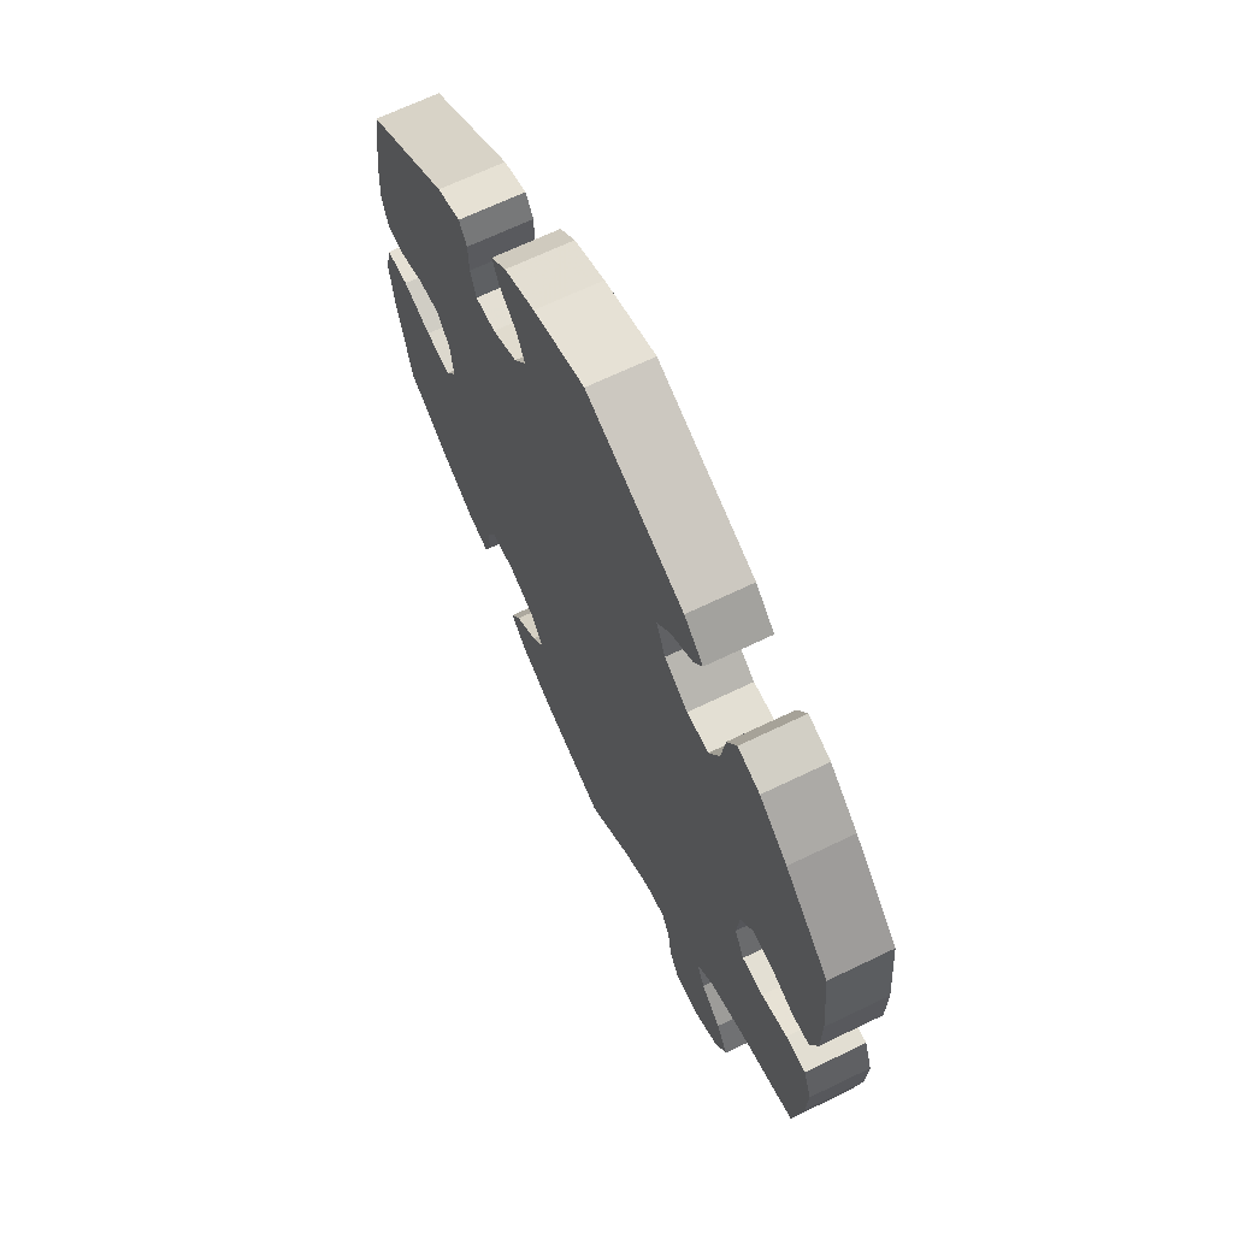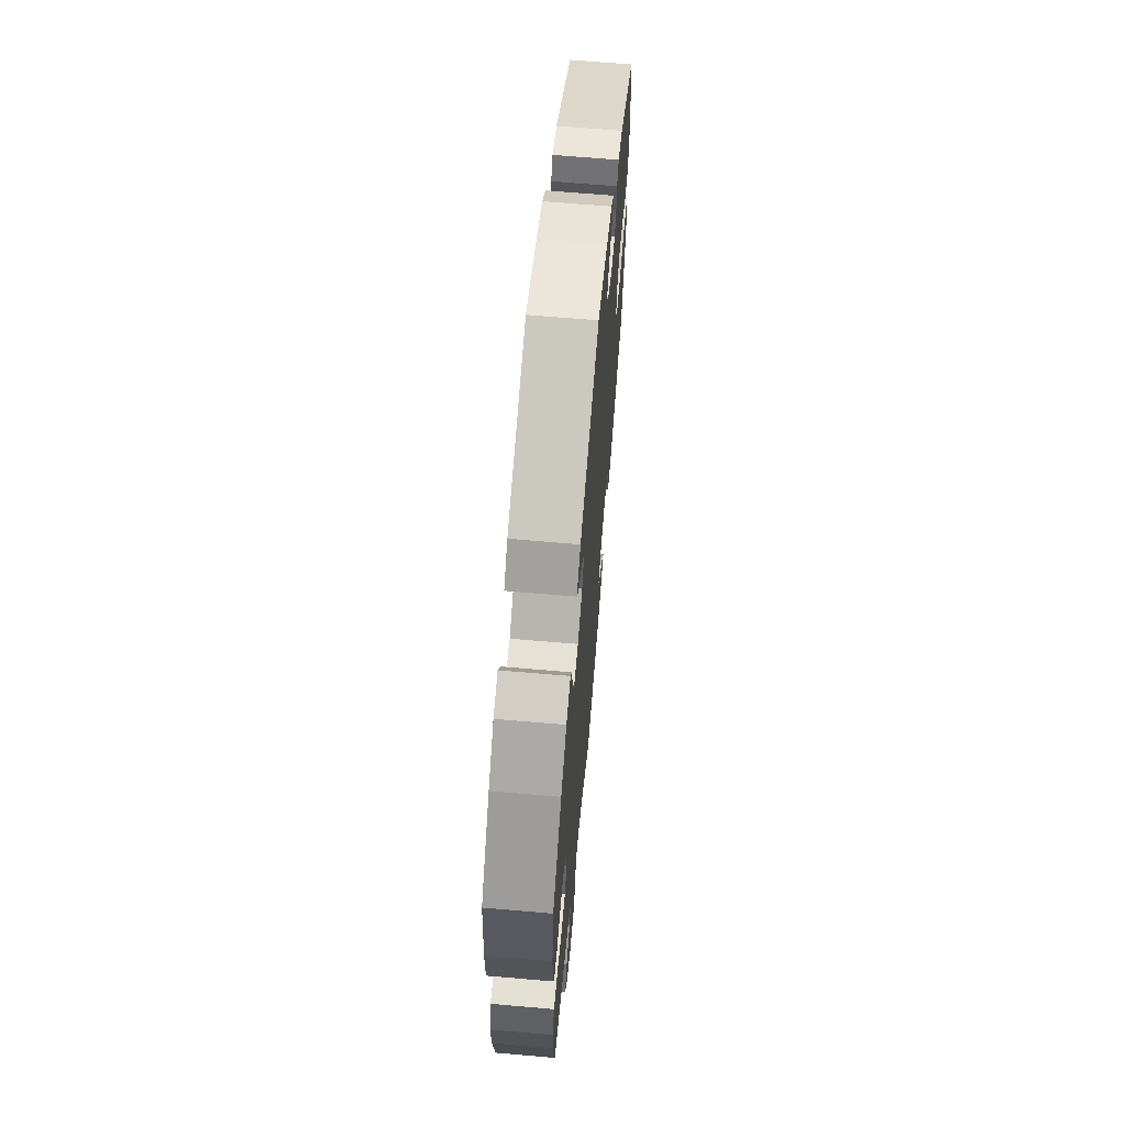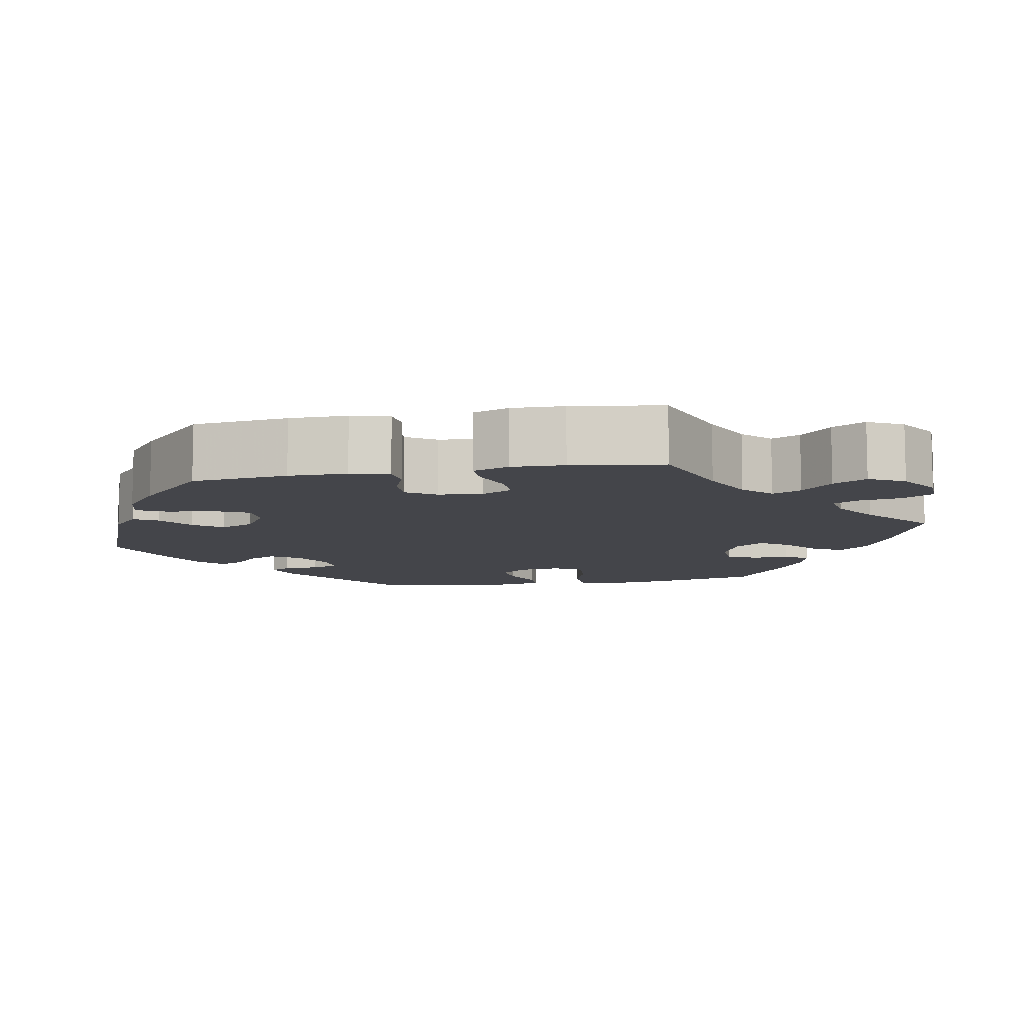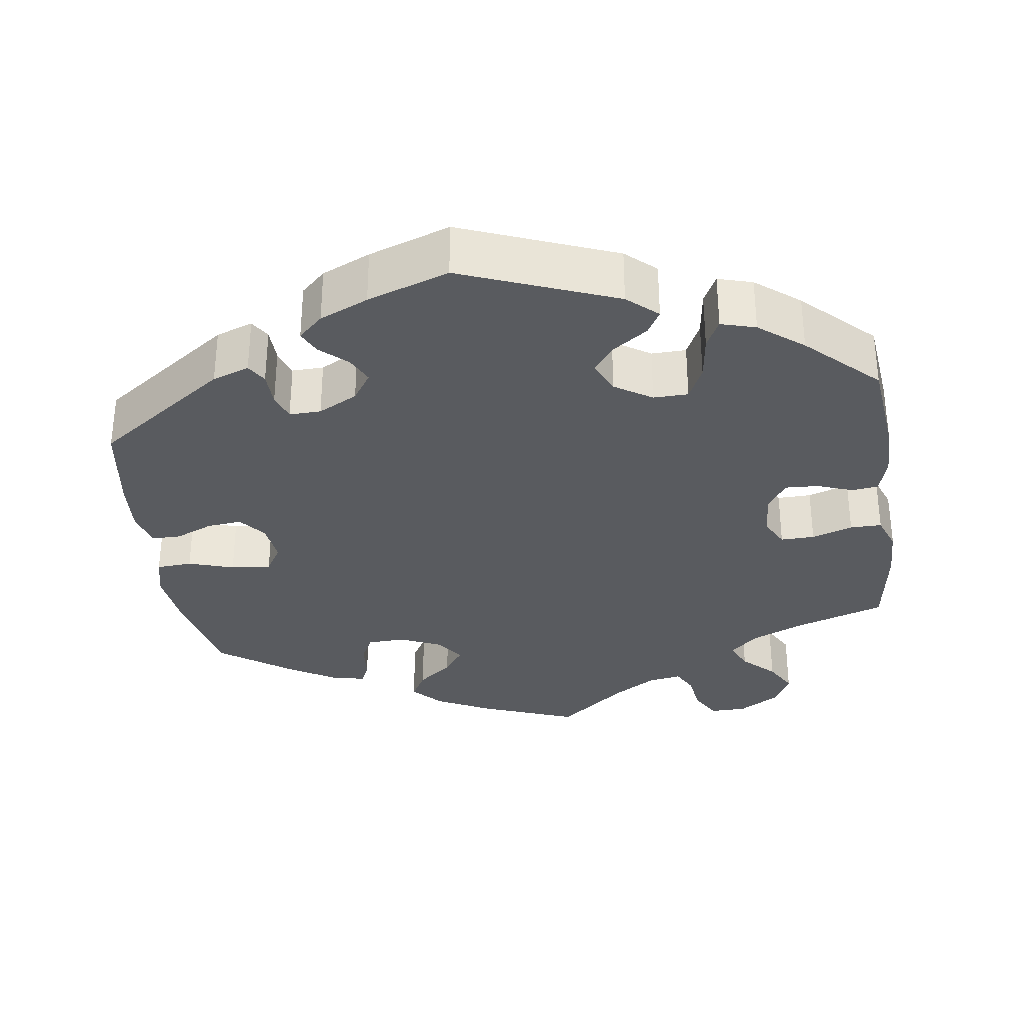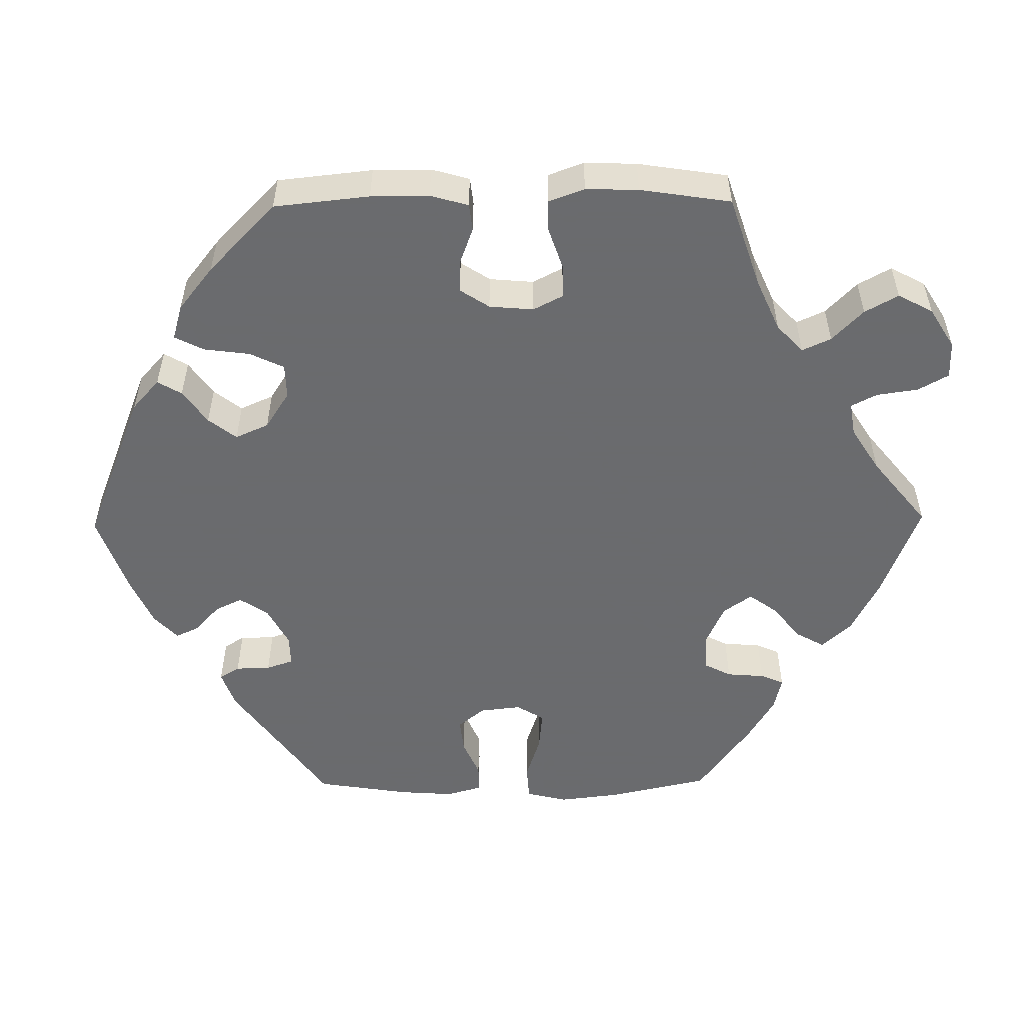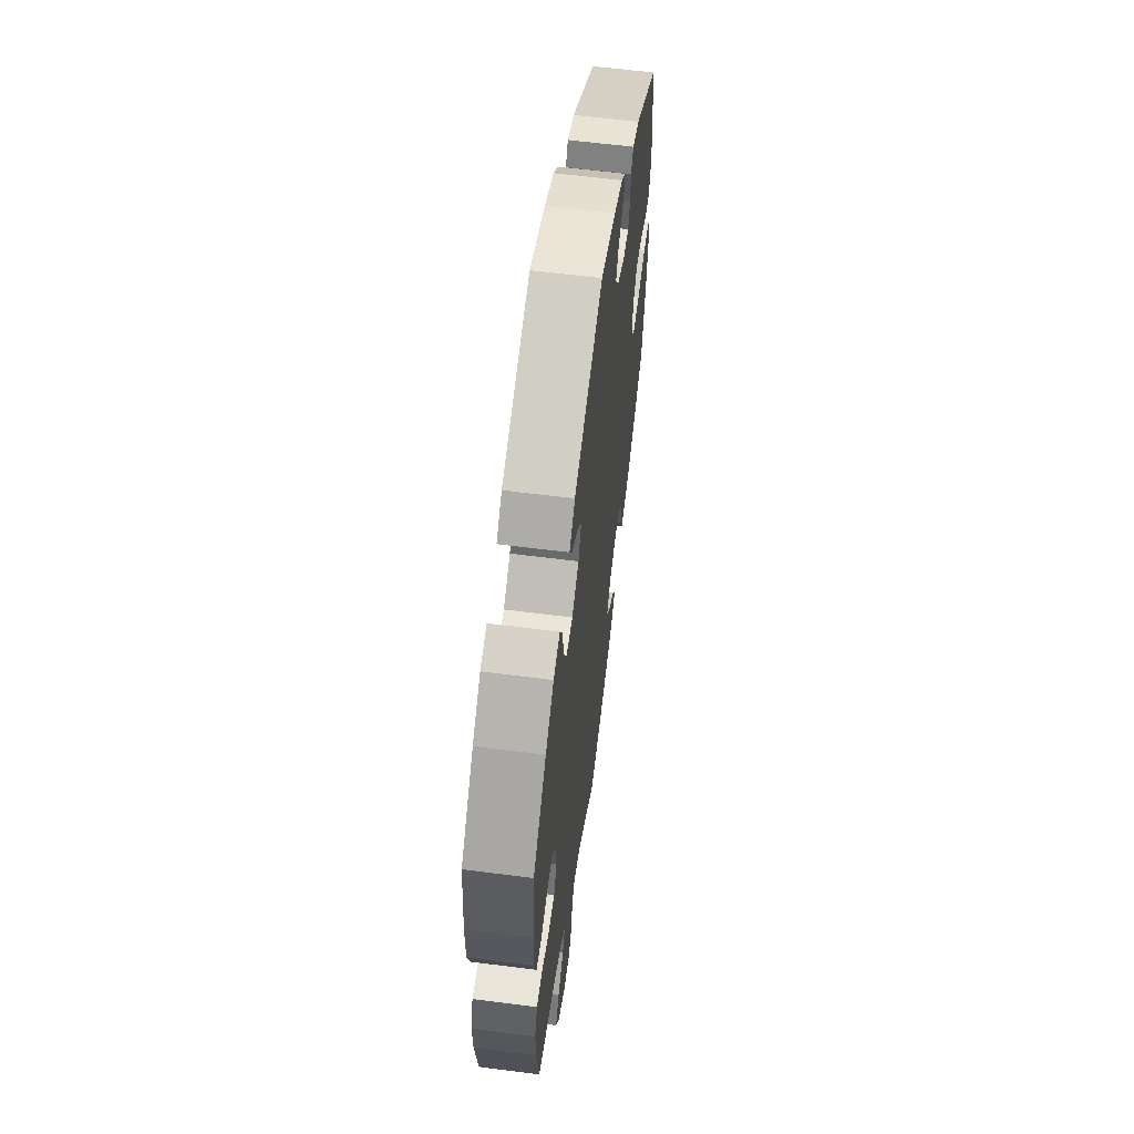
<metadata>
{"format":"obj","ext":"obj","renderer":"f3d","projection":"perspective","resolution":1024,"background":"white","views":[{"elev":67.9,"azim":64.3,"up":"+Z"},{"elev":65.5,"azim":95.0,"up":"+Z"},{"elev":-9.3,"azim":100.9,"up":"+Y"},{"elev":-32.5,"azim":8.1,"up":"+Y"},{"elev":-53.3,"azim":90.7,"up":"+Y"},{"elev":60.5,"azim":97.5,"up":"+Z"}]}
</metadata>
<code>
v 0.199 0.07 0.499
v 0.238 0.07 0.464
v 0.22 0.07 0.433
v 0.176 0.07 0.402
v 0.148 0.07 0.366
v 0.167 0.07 0.323
v 0.215 0.07 0.292
v 0.26 0.07 0.293
v 0.281 0.07 0.337
v 0.289 0.07 0.397
v 0.308 0.07 0.434
v 0.353 0.07 0.421
v 0.41 0.07 0.376
v 0.5 0.07 0.289
v 0.513 0.07 0.166
v 0.513 0.07 0.091
v 0.499 0.07 0.042
v 0.464 0.07 0.038
v 0.418 0.07 0.055
v 0.375 0.07 0.057
v 0.35 0.07 0.019
v 0.345 0.07 -0.038
v 0.365 0.07 -0.077
v 0.409 0.07 -0.076
v 0.462 0.07 -0.058
v 0.503 0.07 -0.058
v 0.52 0.07 -0.104
v 0.518 0.07 -0.172
v 0.5 0.07 -0.289
v 0.382 0.07 -0.328
v 0.314 0.07 -0.358
v 0.278 0.07 -0.392
v 0.295 0.07 -0.429
v 0.336 0.07 -0.469
v 0.36 0.07 -0.512
v 0.336 0.07 -0.557
v 0.284 0.07 -0.589
v 0.236 0.07 -0.59
v 0.214 0.07 -0.551
v 0.206 0.07 -0.497
v 0.189 0.07 -0.464
v 0.146 0.07 -0.471
v 0.089 0.07 -0.507
v 0.001 0.07 -0.578
v -0.125 0.07 -0.53
v -0.196 0.07 -0.494
v -0.231 0.07 -0.456
v -0.21 0.07 -0.419
v -0.165 0.07 -0.383
v -0.139 0.07 -0.347
v -0.165 0.07 -0.31
v -0.219 0.07 -0.286
v -0.268 0.07 -0.288
v -0.286 0.07 -0.323
v -0.29 0.07 -0.372
v -0.303 0.07 -0.402
v -0.347 0.07 -0.392
v -0.406 0.07 -0.357
v -0.501 0.07 -0.289
v -0.53 0.07 -0.157
v -0.539 0.07 -0.079
v -0.526 0.07 -0.026
v -0.48 0.07 -0.023
v -0.421 0.07 -0.042
v -0.369 0.07 -0.047
v -0.347 0.07 -0.011
v -0.353 0.07 0.042
v -0.381 0.07 0.077
v -0.426 0.07 0.072
v -0.475 0.07 0.051
v -0.512 0.07 0.051
v -0.525 0.07 0.097
v -0.52 0.07 0.168
v -0.501 0.07 0.289
v -0.33 0.07 0.41
v -0.282 0.07 0.427
v -0.266 0.07 0.401
v -0.265 0.07 0.356
v -0.253 0.07 0.321
v -0.212 0.07 0.322
v -0.161 0.07 0.349
v -0.136 0.07 0.386
v -0.153 0.07 0.421
v -0.188 0.07 0.453
v -0.202 0.07 0.483
v -0.17 0.07 0.513
v -0.107 0.07 0.541
v -0.001 0.07 0.578
v 0.199 0 0.499
v 0.238 0 0.464
v 0.22 0 0.433
v 0.176 0 0.402
v 0.148 0 0.366
v 0.167 0 0.323
v 0.215 0 0.292
v 0.26 0 0.293
v 0.281 0 0.337
v 0.289 0 0.397
v 0.308 0 0.434
v 0.353 0 0.421
v 0.41 0 0.376
v 0.5 0 0.289
v 0.513 0 0.166
v 0.513 0 0.091
v 0.499 0 0.042
v 0.464 0 0.038
v 0.418 0 0.055
v 0.375 0 0.057
v 0.35 0 0.019
v 0.345 0 -0.038
v 0.365 0 -0.077
v 0.409 0 -0.076
v 0.462 0 -0.058
v 0.503 0 -0.058
v 0.52 0 -0.104
v 0.518 0 -0.172
v 0.5 0 -0.289
v 0.382 0 -0.328
v 0.314 0 -0.358
v 0.278 0 -0.392
v 0.295 0 -0.429
v 0.336 0 -0.469
v 0.36 0 -0.512
v 0.336 0 -0.557
v 0.284 0 -0.589
v 0.236 0 -0.59
v 0.214 0 -0.551
v 0.206 0 -0.497
v 0.189 0 -0.464
v 0.146 0 -0.471
v 0.089 0 -0.507
v 0.001 0 -0.578
v -0.125 0 -0.53
v -0.196 0 -0.494
v -0.231 0 -0.456
v -0.21 0 -0.419
v -0.165 0 -0.383
v -0.139 0 -0.347
v -0.165 0 -0.31
v -0.219 0 -0.286
v -0.268 0 -0.288
v -0.286 0 -0.323
v -0.29 0 -0.372
v -0.303 0 -0.402
v -0.347 0 -0.392
v -0.406 0 -0.357
v -0.501 0 -0.289
v -0.53 0 -0.157
v -0.539 0 -0.079
v -0.526 0 -0.026
v -0.48 0 -0.023
v -0.421 0 -0.042
v -0.369 0 -0.047
v -0.347 0 -0.011
v -0.353 0 0.042
v -0.381 0 0.077
v -0.426 0 0.072
v -0.475 0 0.051
v -0.512 0 0.051
v -0.525 0 0.097
v -0.52 0 0.168
v -0.501 0 0.289
v -0.33 0 0.41
v -0.282 0 0.427
v -0.266 0 0.401
v -0.265 0 0.356
v -0.253 0 0.321
v -0.212 0 0.322
v -0.161 0 0.349
v -0.136 0 0.386
v -0.153 0 0.421
v -0.188 0 0.453
v -0.202 0 0.483
v -0.17 0 0.513
v -0.107 0 0.541
v -0.001 0 0.578
f 83 84 85 86
f 82 83 86 87
f 75 76 77 78
f 75 78 79
f 74 75 79
f 73 74 79 80
f 69 70 71 72
f 68 69 72 73
f 61 62 63 64
f 61 64 65
f 60 61 65
f 59 60 65
f 58 59 65 66
f 54 55 56 57
f 53 54 57 58
f 46 47 48 49
f 46 49 50
f 43 44 45 46
f 42 43 46 50
f 41 42 50 51
f 37 38 39 40
f 37 40 41
f 36 37 41
f 33 34 35 36
f 32 33 36 41
f 31 32 41 51
f 27 28 29 30
f 24 25 26 27
f 23 24 27 30
f 22 23 30 31
f 16 17 18 19
f 16 19 20
f 15 16 20
f 14 15 20
f 13 14 20 21
f 9 10 11 12
f 8 9 12 13
f 1 2 3 4
f 1 4 5
f 82 87 88 1
f 68 73 80
f 67 68 80 81
f 66 67 81 82
f 53 58 66 82
f 22 31 51 52
f 21 22 52 53
f 8 13 21 53
f 7 8 53
f 6 7 53 82
f 82 1 5
f 5 6 82
f 174 173 172 171
f 175 174 171 170
f 166 165 164 163
f 167 166 163
f 167 163 162
f 168 167 162 161
f 160 159 158 157
f 161 160 157 156
f 152 151 150 149
f 153 152 149
f 153 149 148
f 153 148 147
f 154 153 147 146
f 145 144 143 142
f 146 145 142 141
f 137 136 135 134
f 138 137 134
f 134 133 132 131
f 138 134 131 130
f 139 138 130 129
f 128 127 126 125
f 129 128 125
f 129 125 124
f 124 123 122 121
f 129 124 121 120
f 139 129 120 119
f 118 117 116 115
f 115 114 113 112
f 118 115 112 111
f 119 118 111 110
f 107 106 105 104
f 108 107 104
f 108 104 103
f 108 103 102
f 109 108 102 101
f 100 99 98 97
f 101 100 97 96
f 92 91 90 89
f 93 92 89
f 89 176 175 170
f 168 161 156
f 169 168 156 155
f 170 169 155 154
f 170 154 146 141
f 140 139 119 110
f 141 140 110 109
f 141 109 101 96
f 141 96 95
f 170 141 95 94
f 93 89 170
f 170 94 93
f 1 89 90 2
f 2 90 91 3
f 3 91 92 4
f 4 92 93 5
f 5 93 94 6
f 6 94 95 7
f 7 95 96 8
f 8 96 97 9
f 9 97 98 10
f 10 98 99 11
f 11 99 100 12
f 12 100 101 13
f 13 101 102 14
f 14 102 103 15
f 15 103 104 16
f 16 104 105 17
f 17 105 106 18
f 18 106 107 19
f 19 107 108 20
f 20 108 109 21
f 21 109 110 22
f 22 110 111 23
f 23 111 112 24
f 24 112 113 25
f 25 113 114 26
f 26 114 115 27
f 27 115 116 28
f 28 116 117 29
f 29 117 118 30
f 30 118 119 31
f 31 119 120 32
f 32 120 121 33
f 33 121 122 34
f 34 122 123 35
f 35 123 124 36
f 36 124 125 37
f 37 125 126 38
f 38 126 127 39
f 39 127 128 40
f 40 128 129 41
f 41 129 130 42
f 42 130 131 43
f 43 131 132 44
f 44 132 133 45
f 45 133 134 46
f 46 134 135 47
f 47 135 136 48
f 48 136 137 49
f 49 137 138 50
f 50 138 139 51
f 51 139 140 52
f 52 140 141 53
f 53 141 142 54
f 54 142 143 55
f 55 143 144 56
f 56 144 145 57
f 57 145 146 58
f 58 146 147 59
f 59 147 148 60
f 60 148 149 61
f 61 149 150 62
f 62 150 151 63
f 63 151 152 64
f 64 152 153 65
f 65 153 154 66
f 66 154 155 67
f 67 155 156 68
f 68 156 157 69
f 69 157 158 70
f 70 158 159 71
f 71 159 160 72
f 72 160 161 73
f 73 161 162 74
f 74 162 163 75
f 75 163 164 76
f 76 164 165 77
f 77 165 166 78
f 78 166 167 79
f 79 167 168 80
f 80 168 169 81
f 81 169 170 82
f 82 170 171 83
f 83 171 172 84
f 84 172 173 85
f 85 173 174 86
f 86 174 175 87
f 87 175 176 88
f 88 176 89 1

</code>
